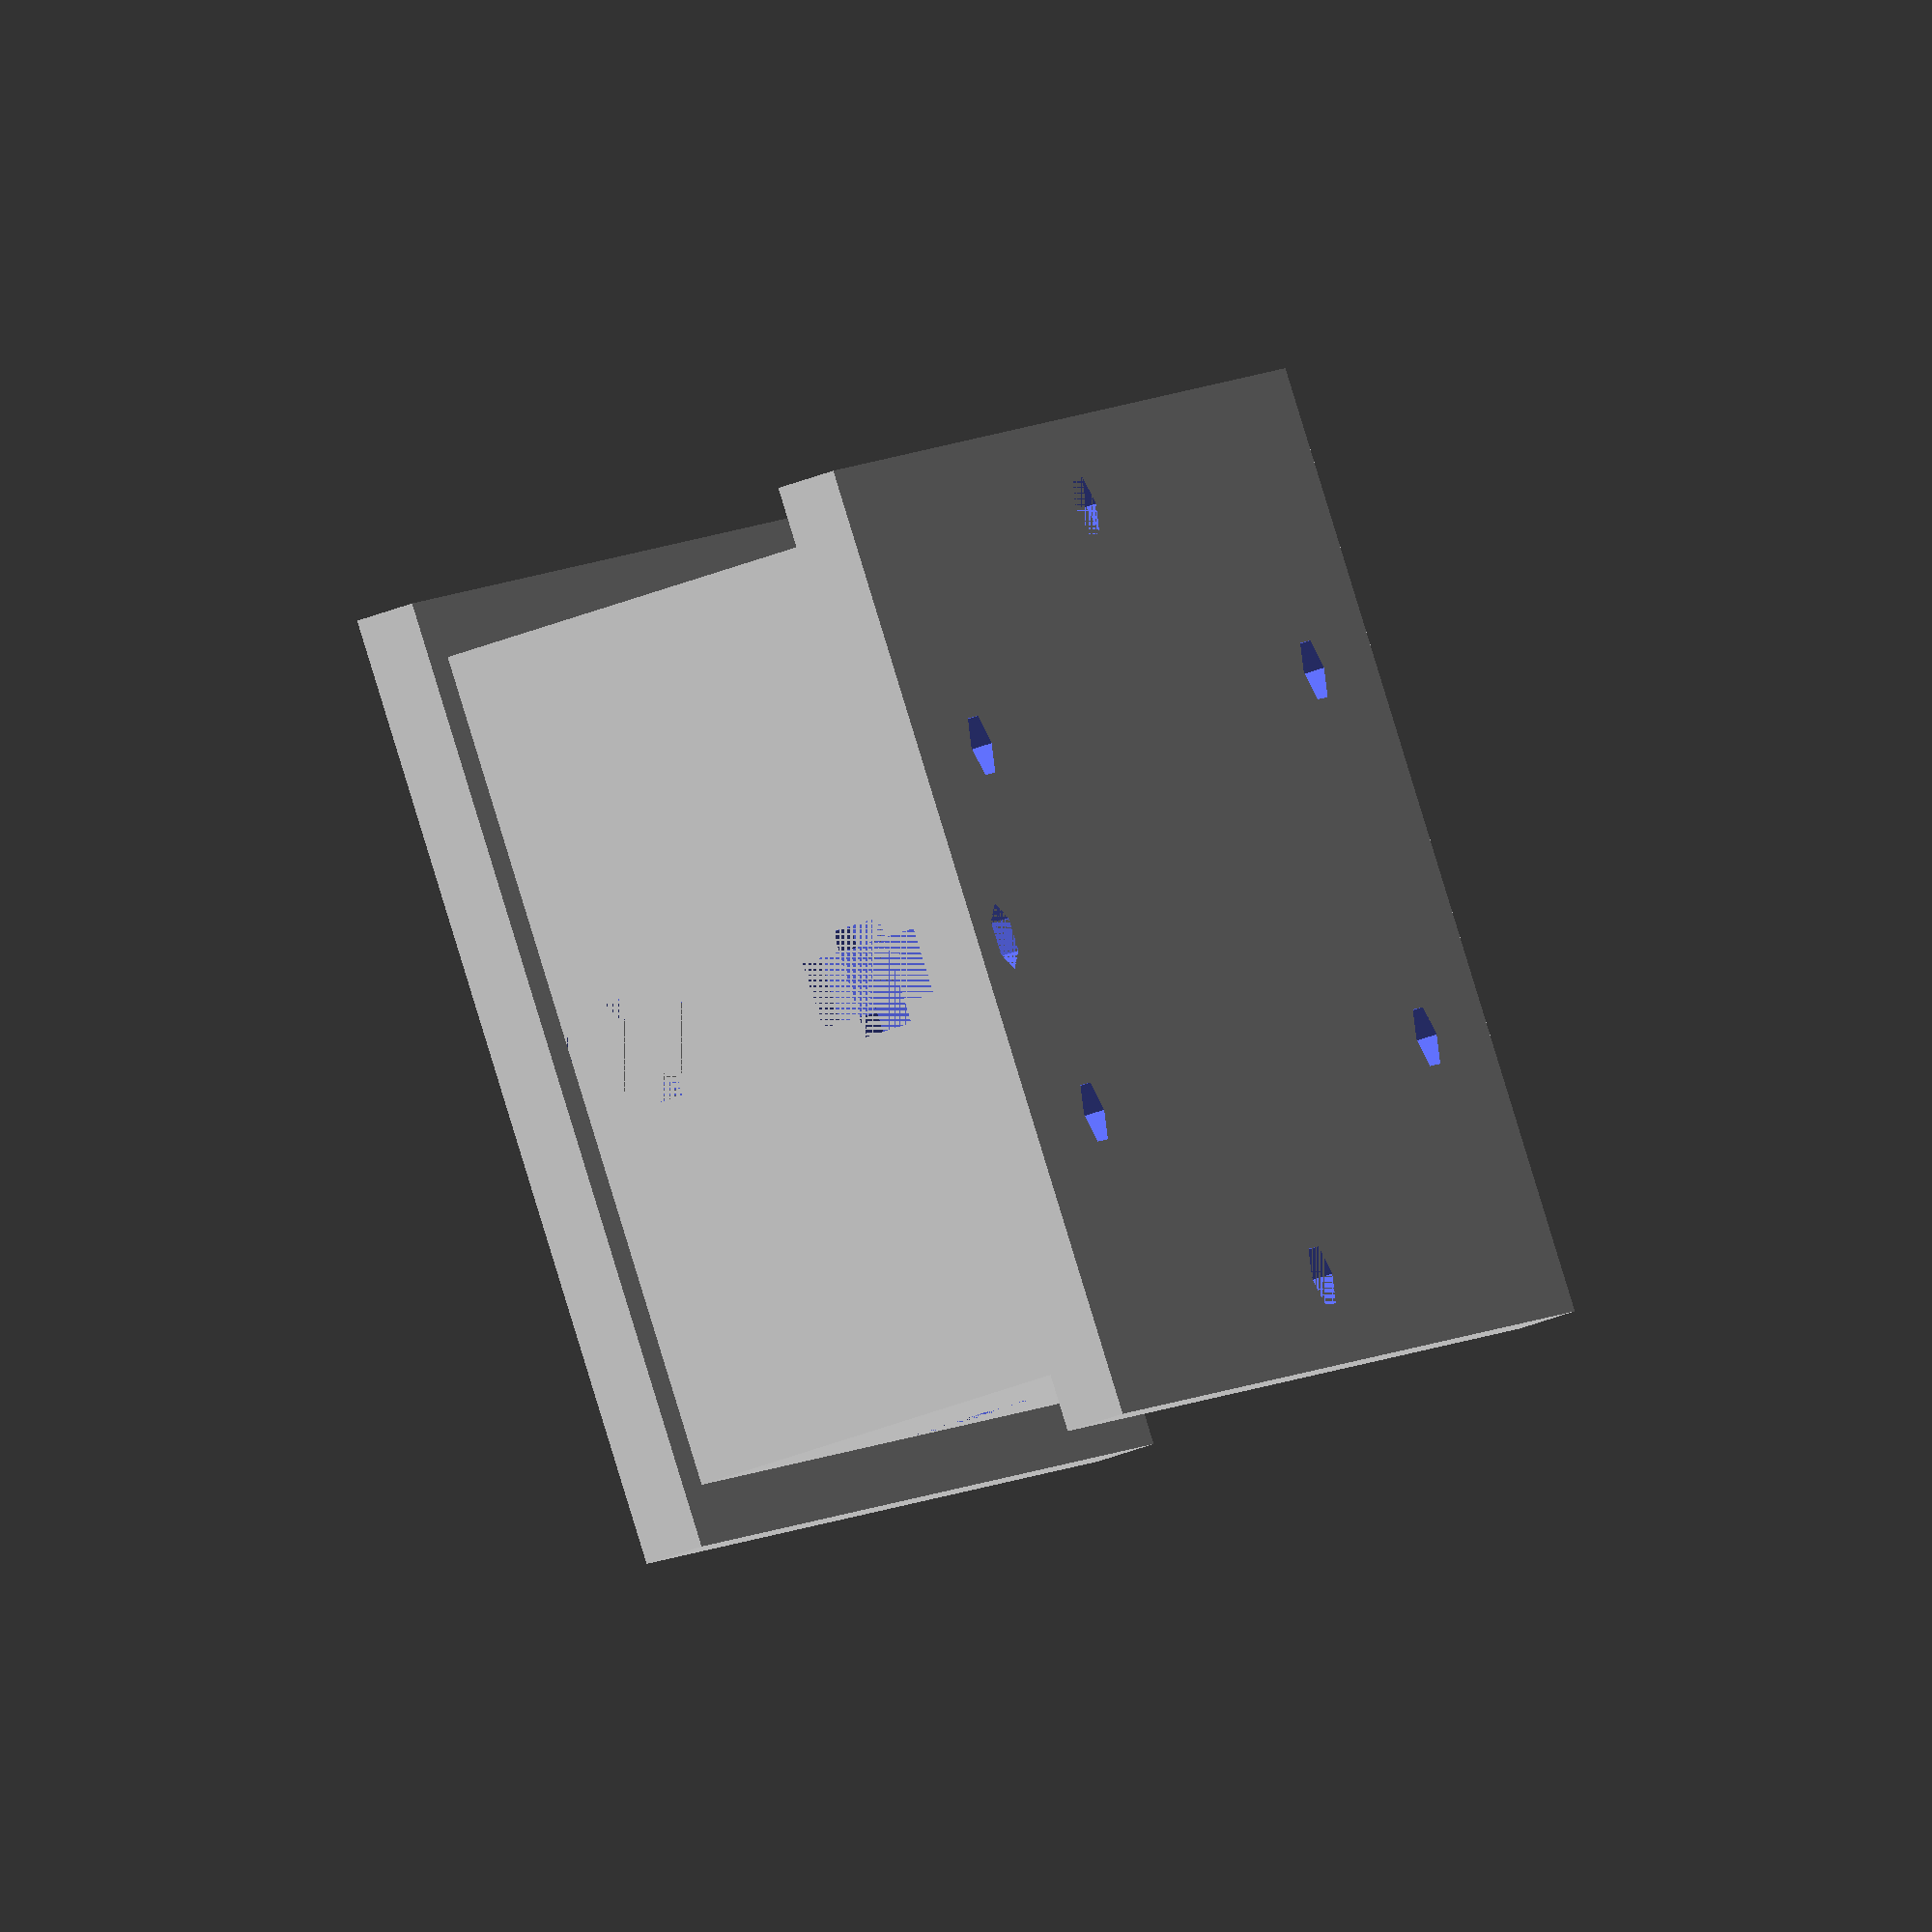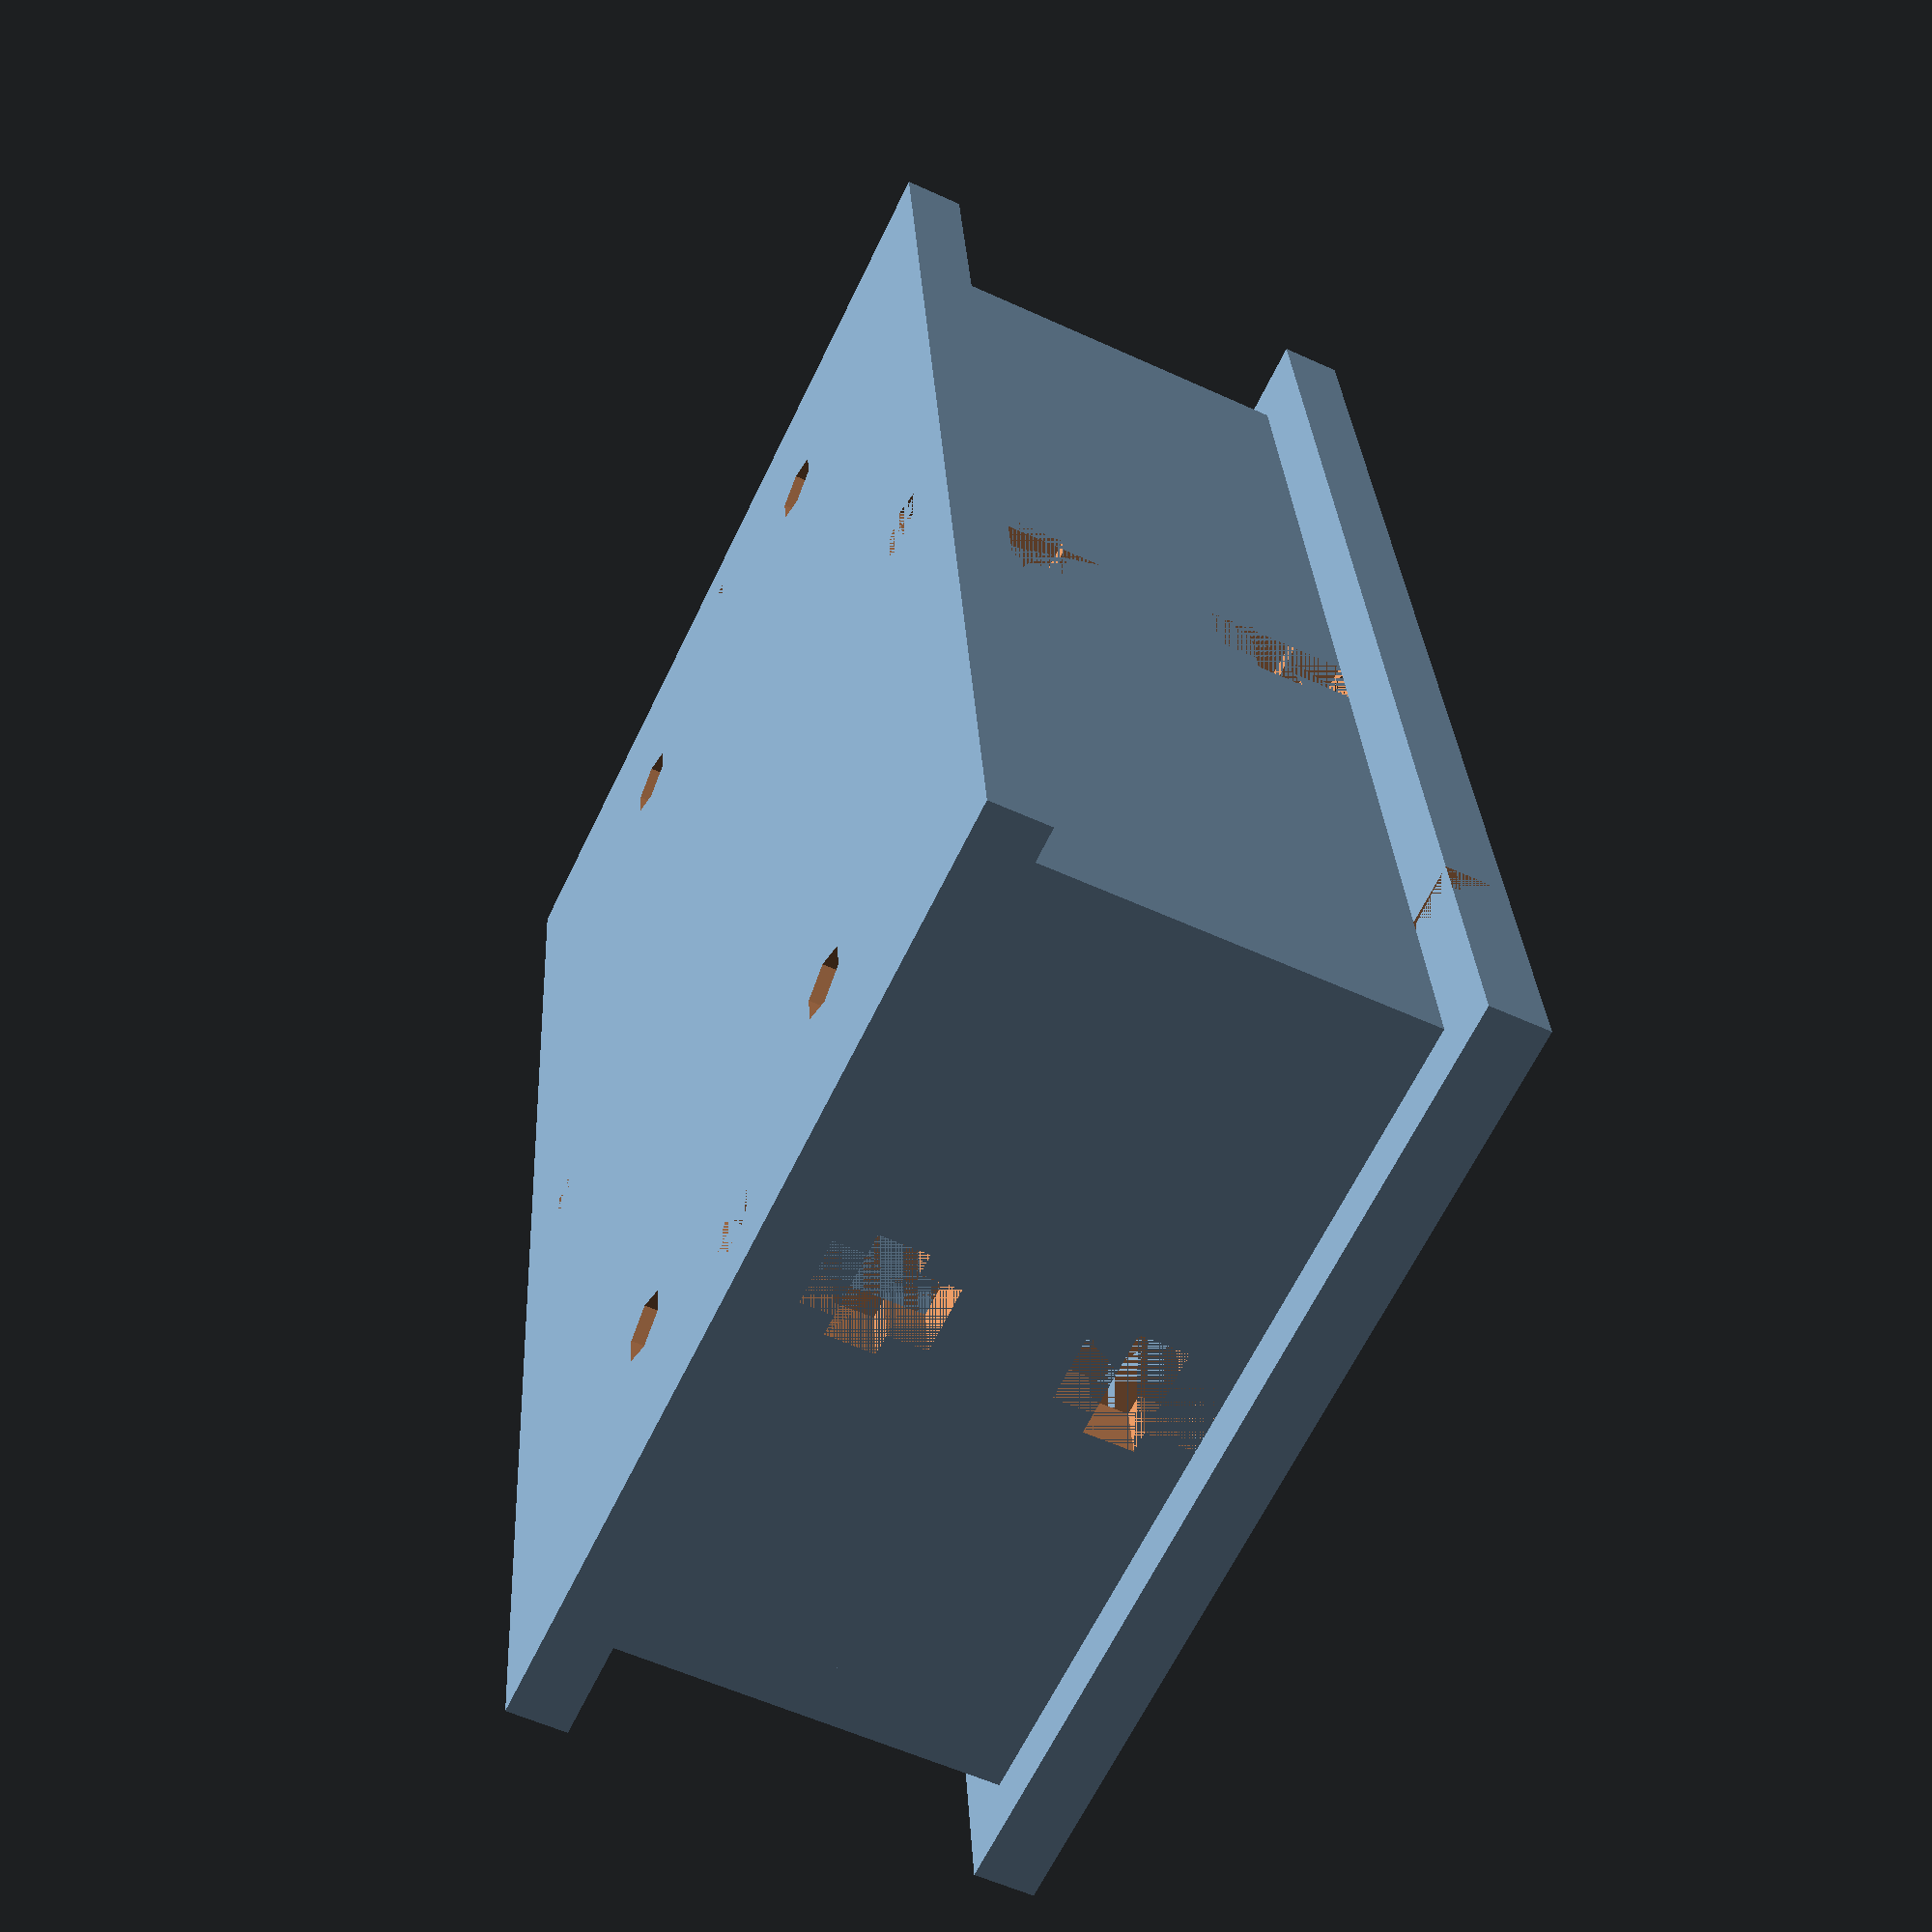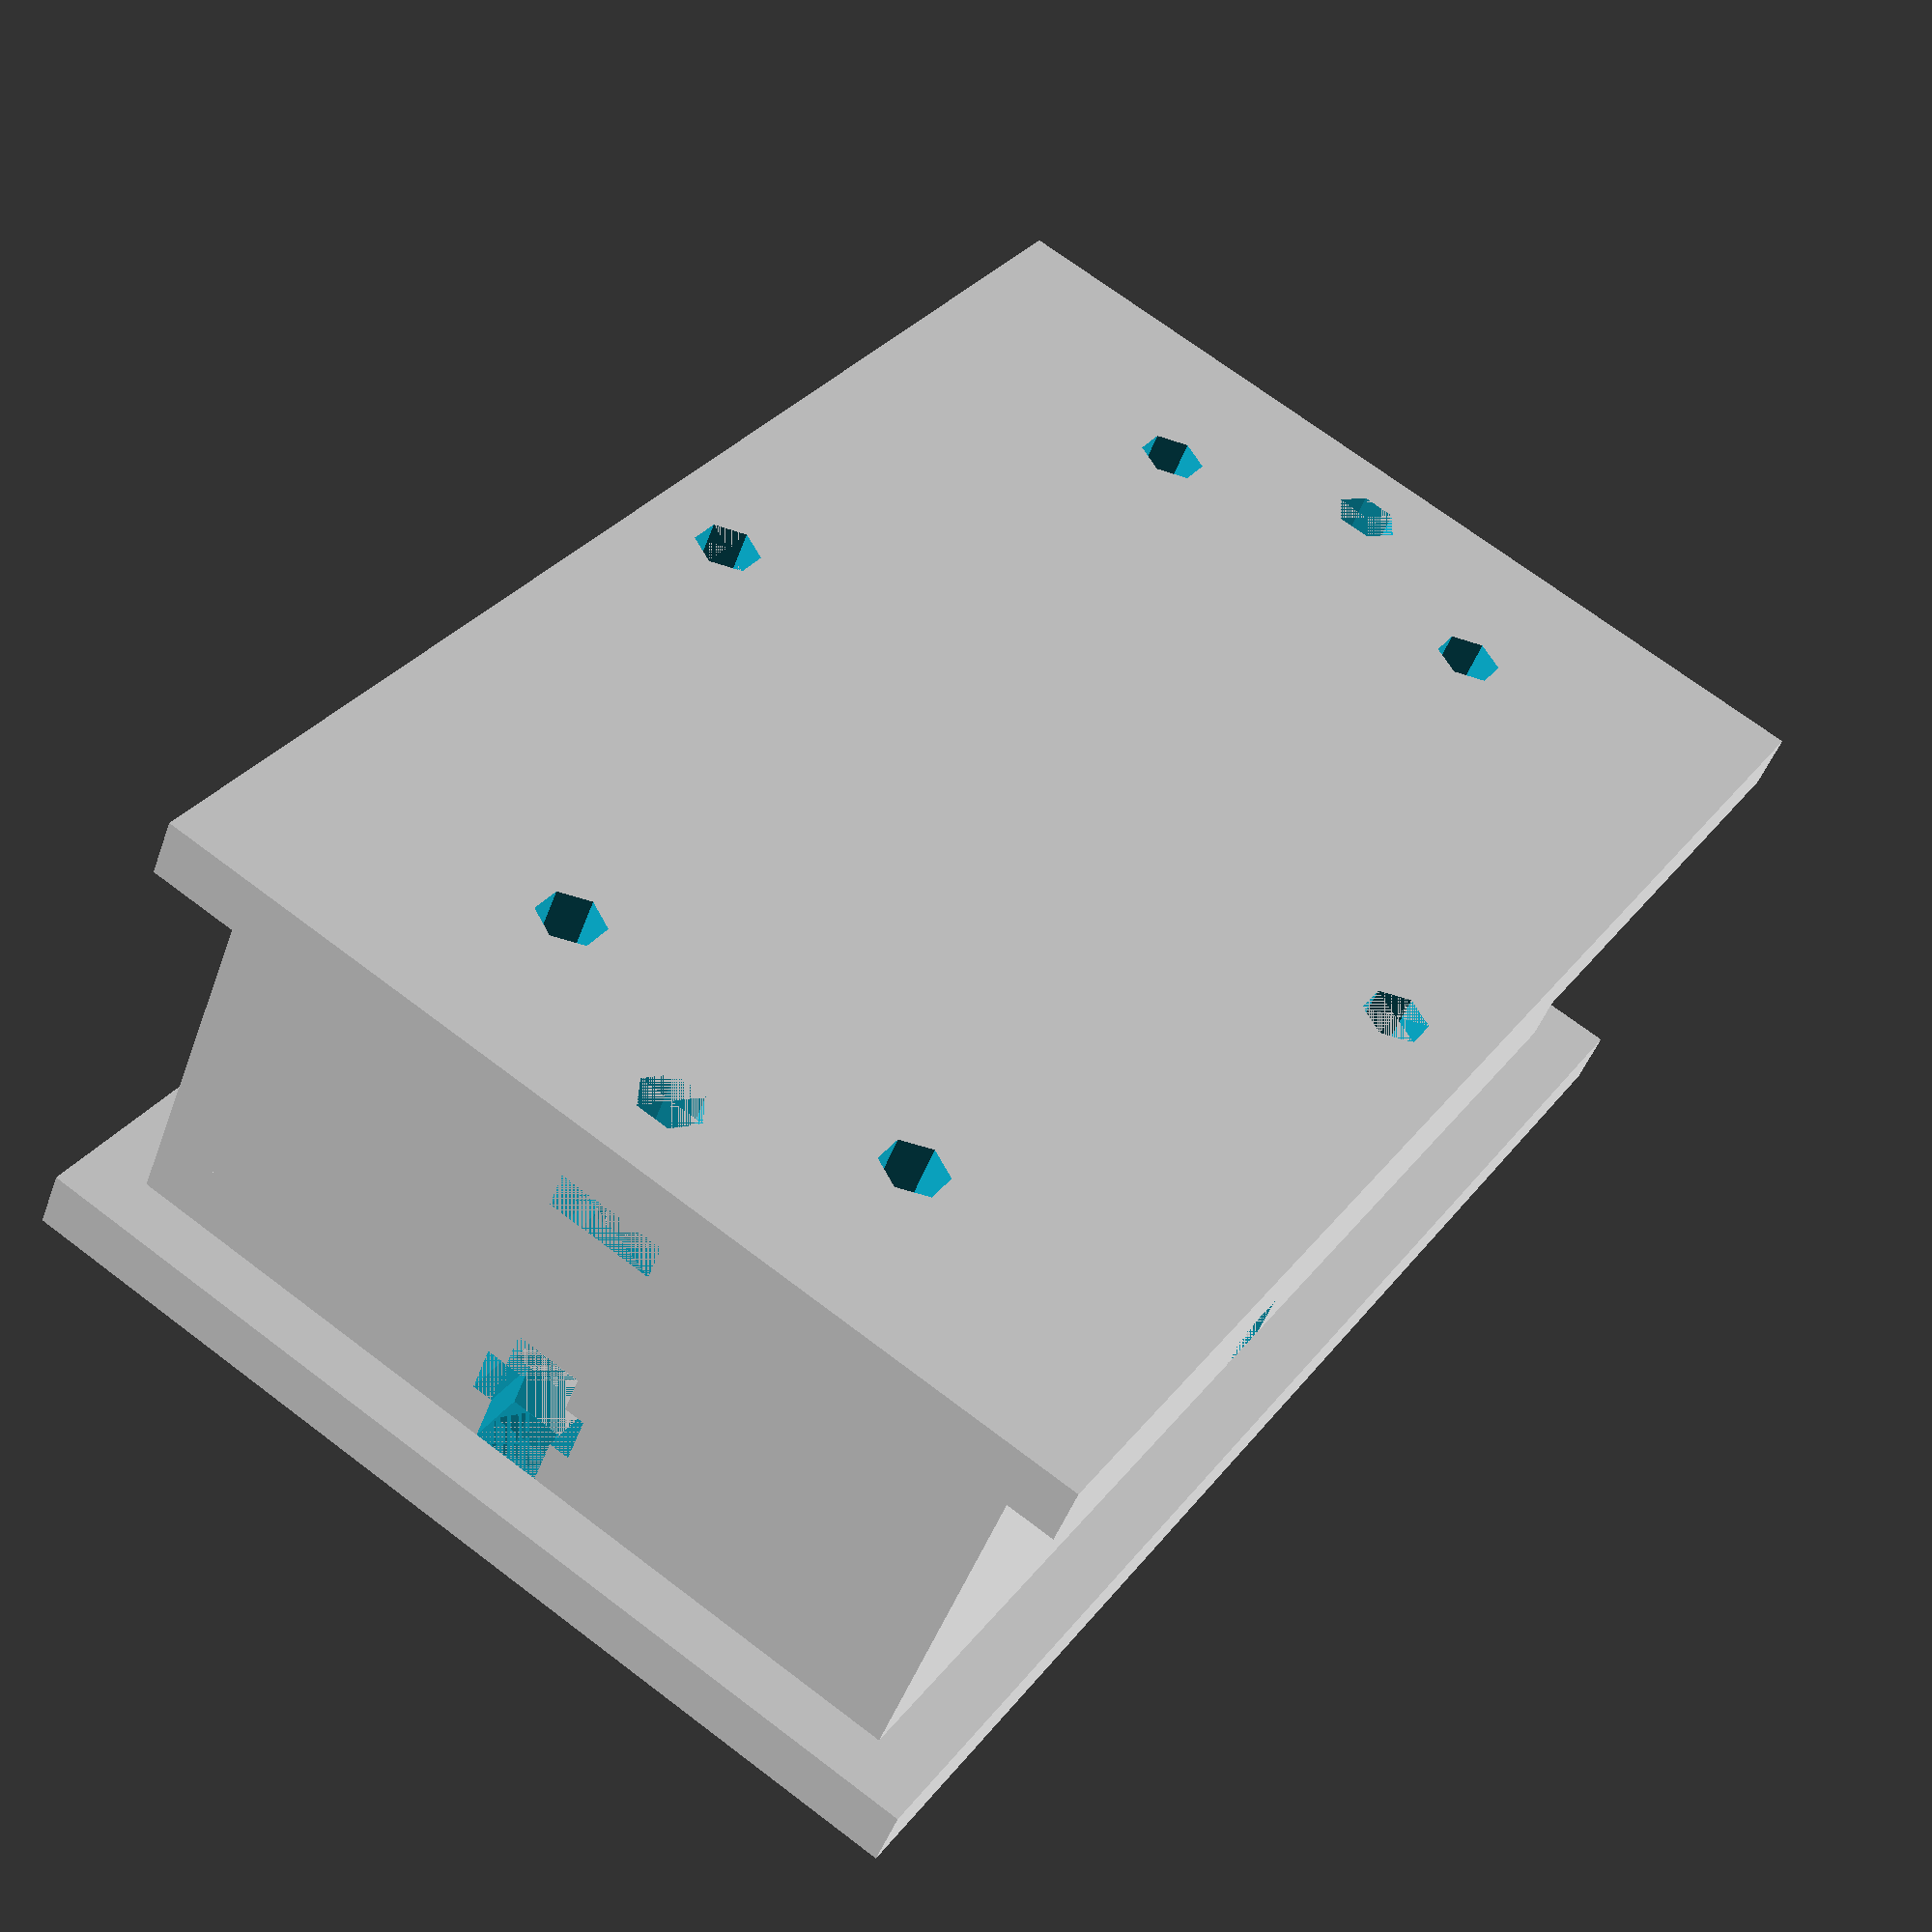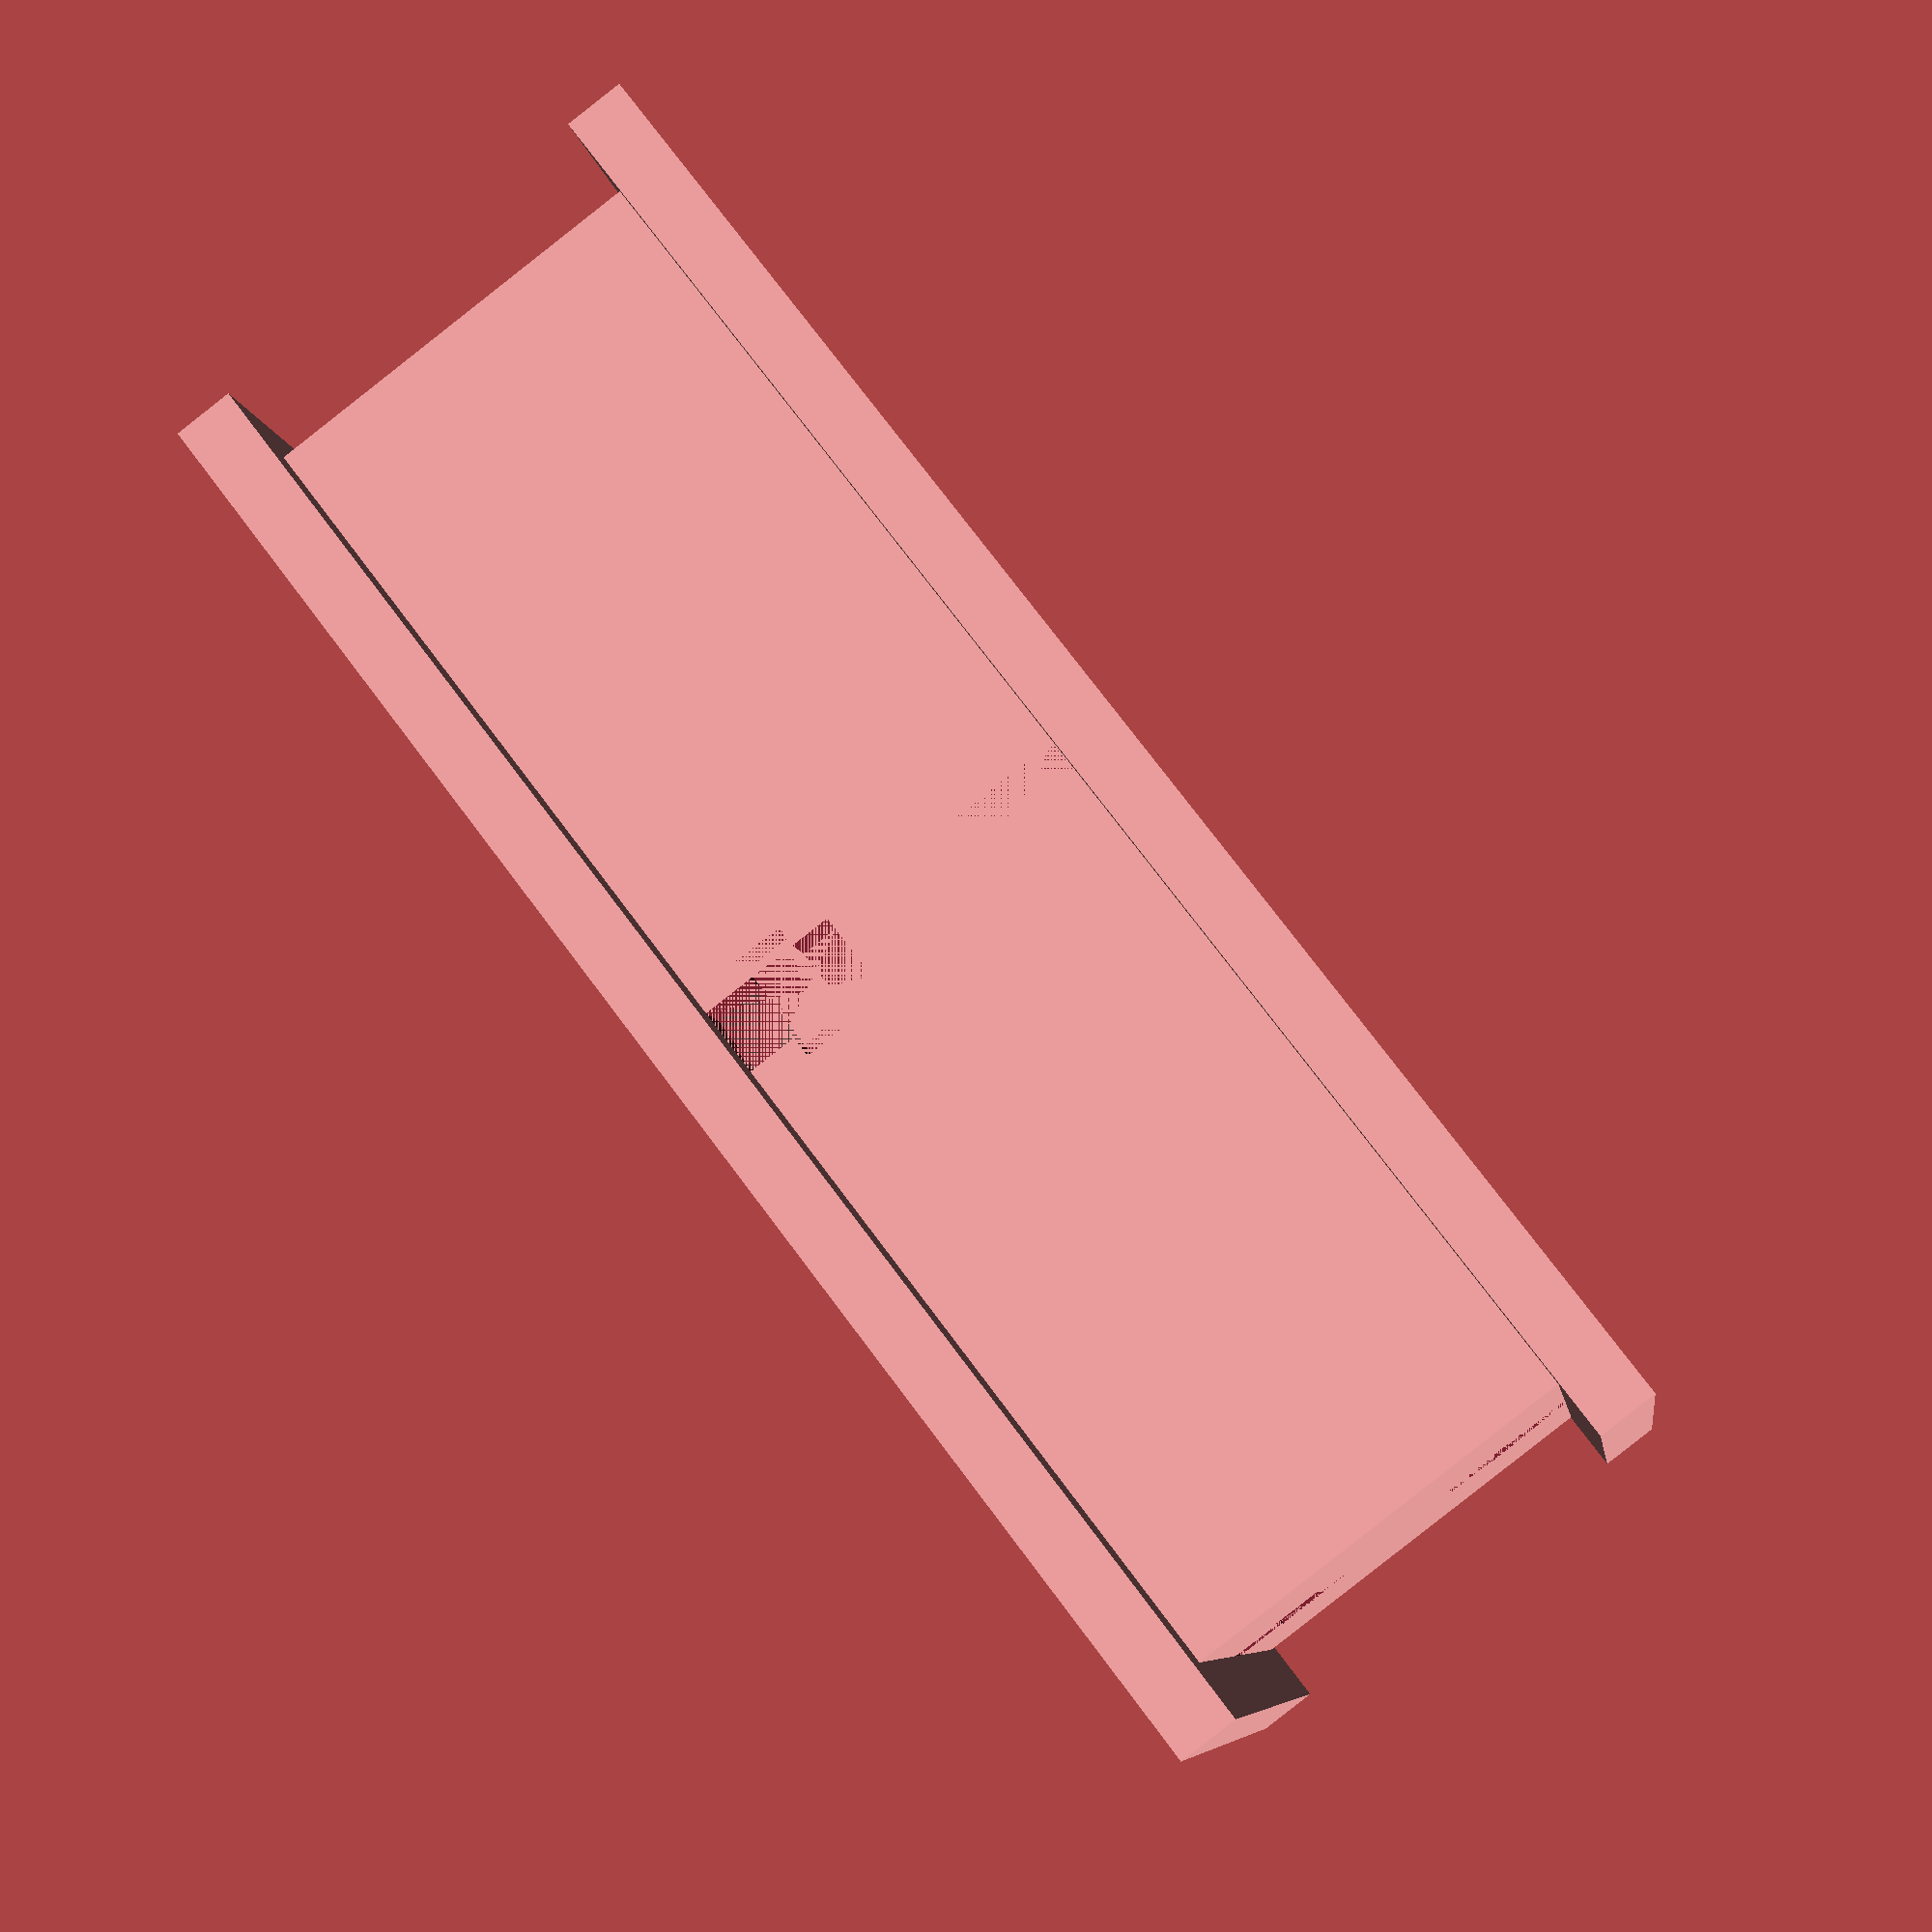
<openscad>
servoWidth = 62.23;
servoHeight = 25.4;
servoDepth = 15;

m3ClearanceHole = 3.4;
m2ClearanceDiameter = 2.4;

tjointInset = 3;

// Pan Tilt
panTiltBaseWidth = 33;
panTiltBaseDepth = 37;
panTiltBaseHeight = 3;
panTiltHoleWidth = 26;
panTiltHoleDepth = 30;

caseWidth = 76;
caseDepth = 49;
caseHeight = 20;
acrylicThickness = 3;

module servoDriverScrewHoles(holeDepth = 15) {
    translate([3.175, 3.175, 0]) {
        cylinder(h = holeDepth, d1=m3ClearanceHole, d2=m3ClearanceHole);
    }
    
    translate([59.055, 3.175, 0]) {
        cylinder(h = holeDepth, d1=m3ClearanceHole, d2=m3ClearanceHole);
    }
    
    translate([59.055, 22.225, 0]) {
        cylinder(h = holeDepth, d1=m3ClearanceHole, d2=m3ClearanceHole);
    }
    
    translate([3.175, 22.225, 0]) {
        cylinder(h = holeDepth, d1=m3ClearanceHole, d2=m3ClearanceHole);
    }
}

module servoDriver() {
    cube([servoWidth, servoHeight, servoDepth]);
    
    servoDriverScrewHoles();
}

module squareHoles(cylinderHeight, holeWidth, holeDepth) {
    translate([0, 0, 0]) {
        cylinder(h=cylinderHeight, d1=m2ClearanceDiameter, d2=m2ClearanceDiameter);
    }
    
    translate([holeWidth, 0, 0]) {
        cylinder(h=cylinderHeight, d1=m2ClearanceDiameter, d2=m2ClearanceDiameter);
    }
    
    translate([0, holeDepth, 0]) {
        cylinder(h=cylinderHeight, d1=m2ClearanceDiameter, d2=m2ClearanceDiameter);
    }
    
    translate([holeWidth, holeDepth, 0]) {
        cylinder(h=cylinderHeight, d1=m2ClearanceDiameter, d2=m2ClearanceDiameter);
    }
}

module panTiltHoles(holeDepth = panTiltBaseHeight) {
    translate([(panTiltBaseWidth - panTiltHoleWidth) / 2, (panTiltBaseDepth - panTiltHoleDepth) / 2, 0]) {
        squareHoles(holeDepth, panTiltHoleWidth, panTiltHoleDepth);
    }
}

module panTiltBase() {
    difference() {
        cube([panTiltBaseWidth, panTiltBaseDepth, panTiltBaseHeight]);
        panTileHoles();
    }
}

module topLayer() {
    difference() {
        translate([0, 0, caseHeight + acrylicThickness]) {
            difference() {
                cube([caseWidth, caseDepth, acrylicThickness]);
                
                translate([
                    (caseWidth - panTiltBaseWidth) / 2,
                    (caseDepth - panTiltBaseDepth) / 2,
                    -2]) {
                    panTiltHoles(acrylicThickness + 4);
                }
                
                translate([
                    ((caseWidth - panTiltBaseWidth) / 4),
                    (caseDepth / 3) * 2,
                    0]) {
                    cube([2, (caseDepth / 3), acrylicThickness + 4]);
                }
            }
        }
        
        allTopTJoints();
    }
}

module baseLayer() {
    difference() {
        cube([caseWidth, caseDepth, acrylicThickness]);
        
        translate([
            (caseWidth - servoWidth) / 2,
            (caseDepth - servoHeight) / 2,
            -2]) {
            servoDriverScrewHoles(acrylicThickness + 4);
        }
        
        allBaseTJoints();
    }
}

module shortSides() {
    difference() {
        translate([tjointInset, tjointInset, acrylicThickness]) {
            cube([acrylicThickness, caseDepth - (tjointInset * 2), caseHeight]);        
        }
        allBaseTJoints();
        allTopTJoints();
    }
    
    difference() {
        translate([caseWidth - acrylicThickness - tjointInset, tjointInset, acrylicThickness]) {
            cube([acrylicThickness, caseDepth - (tjointInset * 2), caseHeight]);
        }
        allBaseTJoints();
        allTopTJoints();
    }
}

module longSides() {
    difference() {
        translate([tjointInset, tjointInset, acrylicThickness]) {
            cube([caseWidth - (tjointInset * 2), acrylicThickness, caseHeight]);
        }
        allBaseTJoints();
        allTopTJoints();
    }
    
    difference() {
        translate([tjointInset, caseDepth - acrylicThickness - tjointInset, acrylicThickness]) {
            cube([caseWidth - (tjointInset * 2), acrylicThickness, caseHeight]);
        }
        allBaseTJoints();
        allTopTJoints();
    }
}

module createTJoint(materialThickness, boltWidth, boltHeight, nutWidth, nutHeight, endspacing = 2) {
    translate([-(boltWidth / 2), 0, 0]) {
        translate([(boltWidth / 2) - (nutWidth / 2), 0, 0]) {
            cube([nutWidth, materialThickness, nutHeight]);
        }
        
        translate([0, 0, nutHeight - endspacing - boltHeight]) {
            cube([boltWidth, materialThickness, boltHeight]);
        }
    }
    
    translate([0, (materialThickness / 2), -materialThickness]) {
        cylinder(materialThickness, d=nutWidth, true);
    }
}

module allBaseTJoints() {
    translate([acrylicThickness + tjointInset, caseDepth / 2, acrylicThickness]) {
        rotate([0, 0, 90]) {
            createTJoint(acrylicThickness, 5.5, 2.5, m3ClearanceHole, 7);
        }
    }
    
    translate([caseWidth - tjointInset, caseDepth / 2, acrylicThickness]) {
        rotate([0, 0, 90]) {
            createTJoint(acrylicThickness, 5.5, 2.5, m3ClearanceHole, 7);
        }
    }
    
    translate([caseWidth / 2, tjointInset, acrylicThickness]) {
        createTJoint(acrylicThickness, 5.5, 2.5, m3ClearanceHole, 7);
    }
    
    translate([caseWidth / 2, caseDepth-acrylicThickness - tjointInset, acrylicThickness]) {
        createTJoint(acrylicThickness, 5.5, 2.5, m3ClearanceHole, 7);
    }
}

module allTopTJoints() {
    translate([0, 0, acrylicThickness + caseHeight + acrylicThickness]) {
        mirror([0, 0, 1]) {
            allBaseTJoints();
        }
    }
}

baseLayer();
topLayer();

shortSides();
longSides();
</openscad>
<views>
elev=223.5 azim=224.8 roll=65.4 proj=o view=wireframe
elev=235.9 azim=96.8 roll=295.8 proj=p view=wireframe
elev=227.3 azim=237.6 roll=19.4 proj=p view=wireframe
elev=267.2 azim=167.3 roll=51.9 proj=p view=wireframe
</views>
